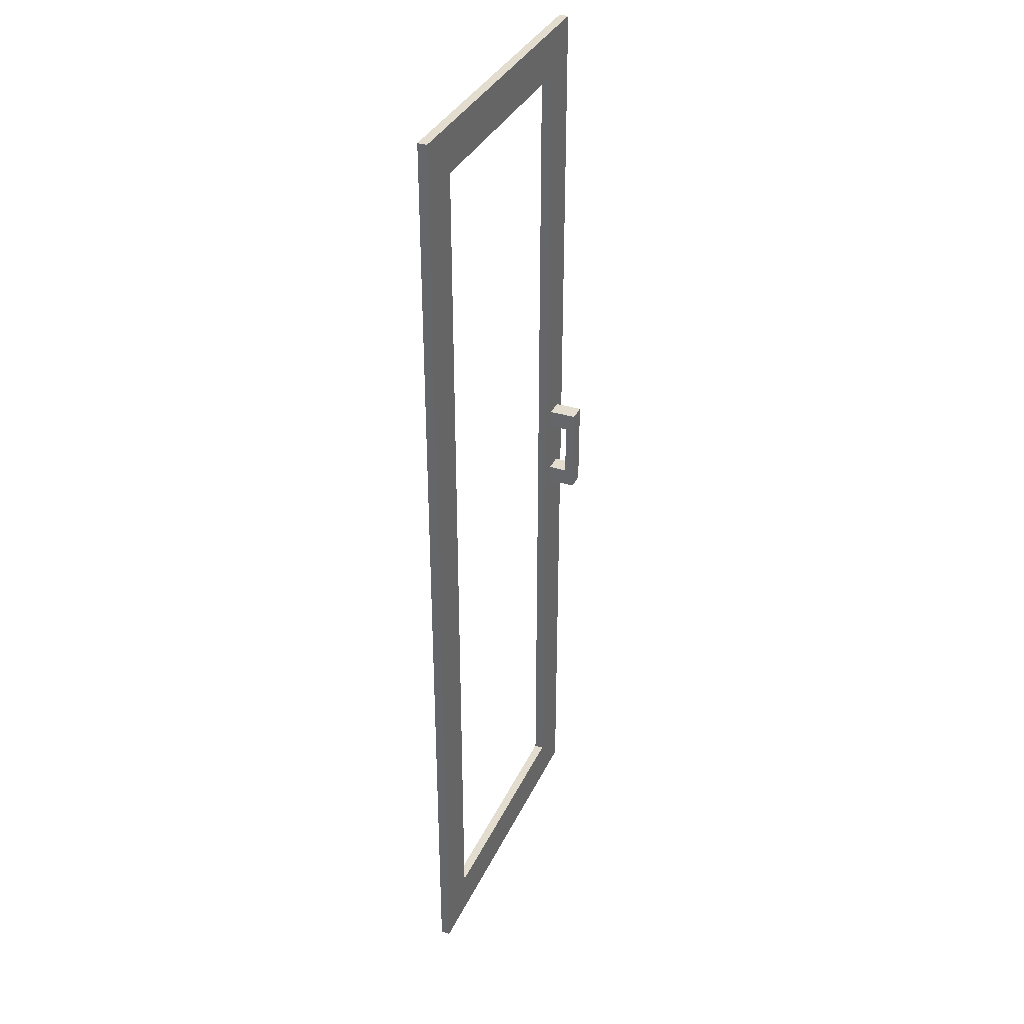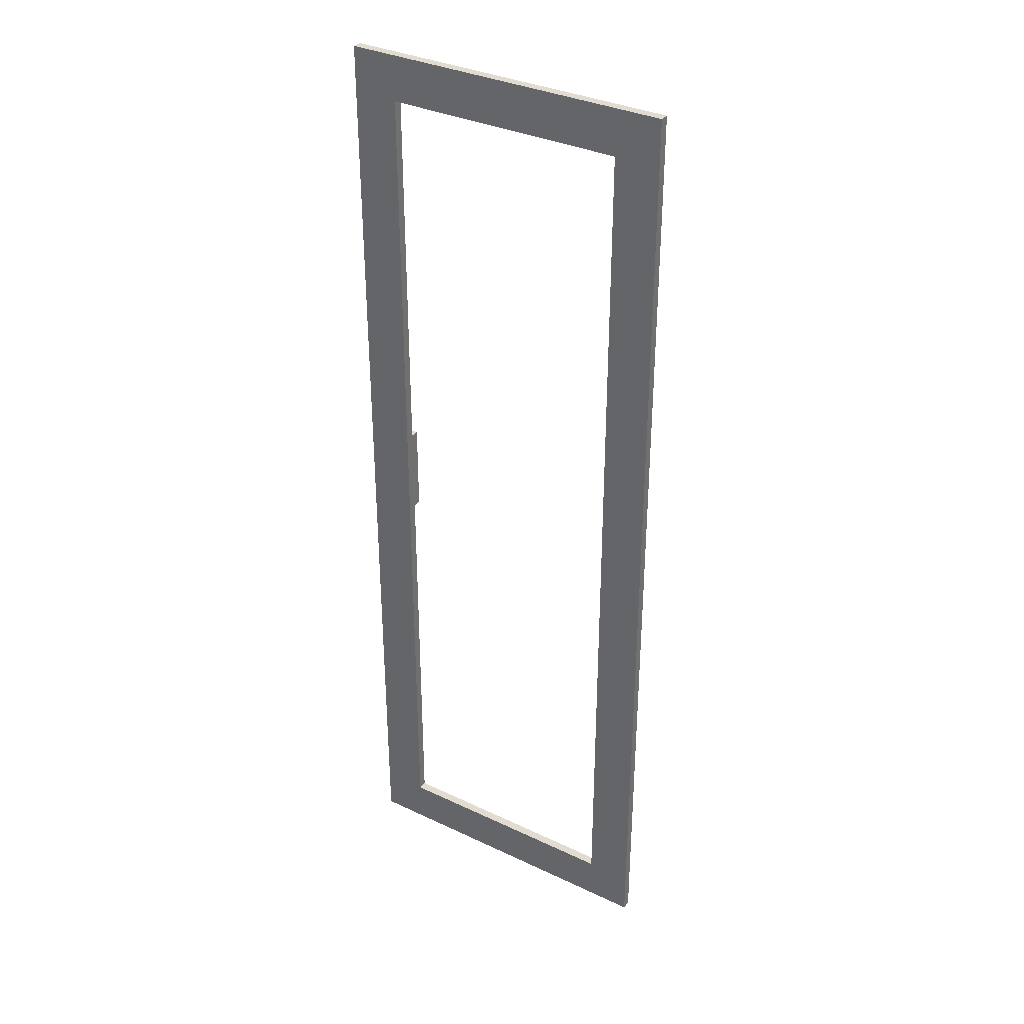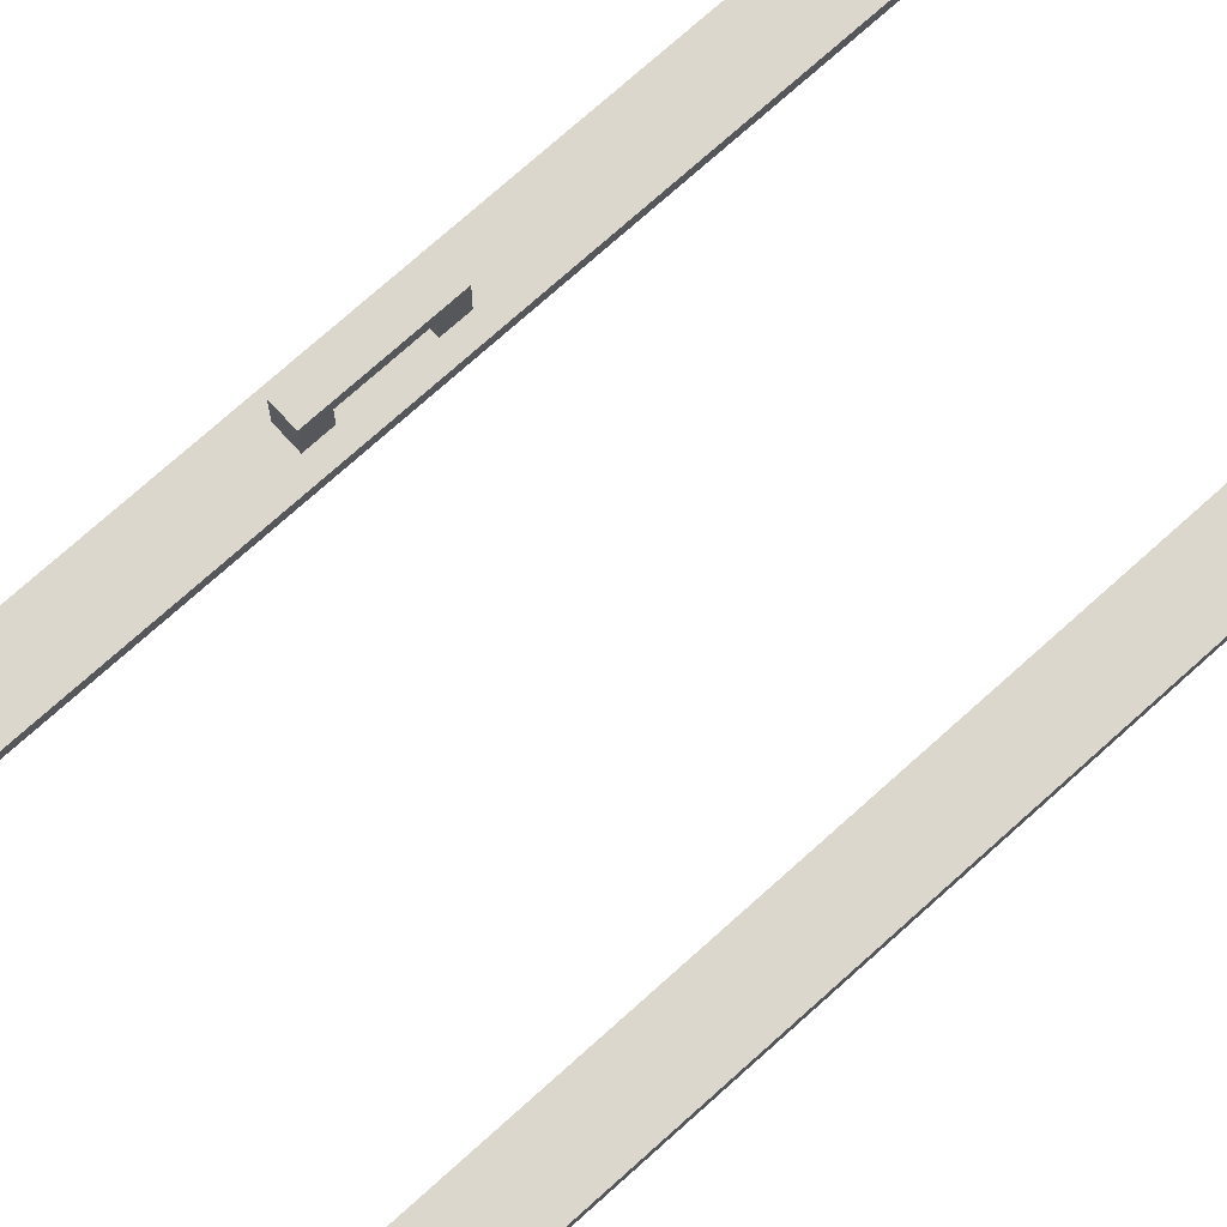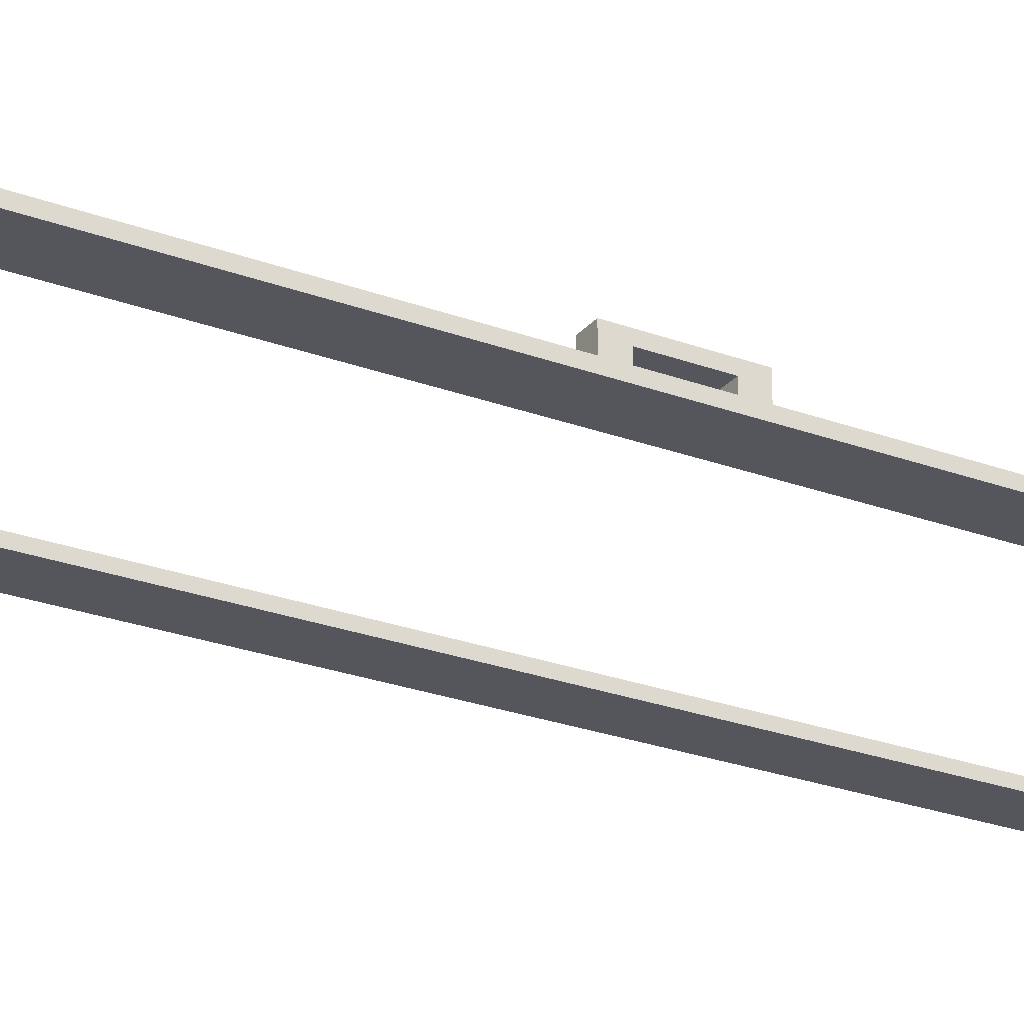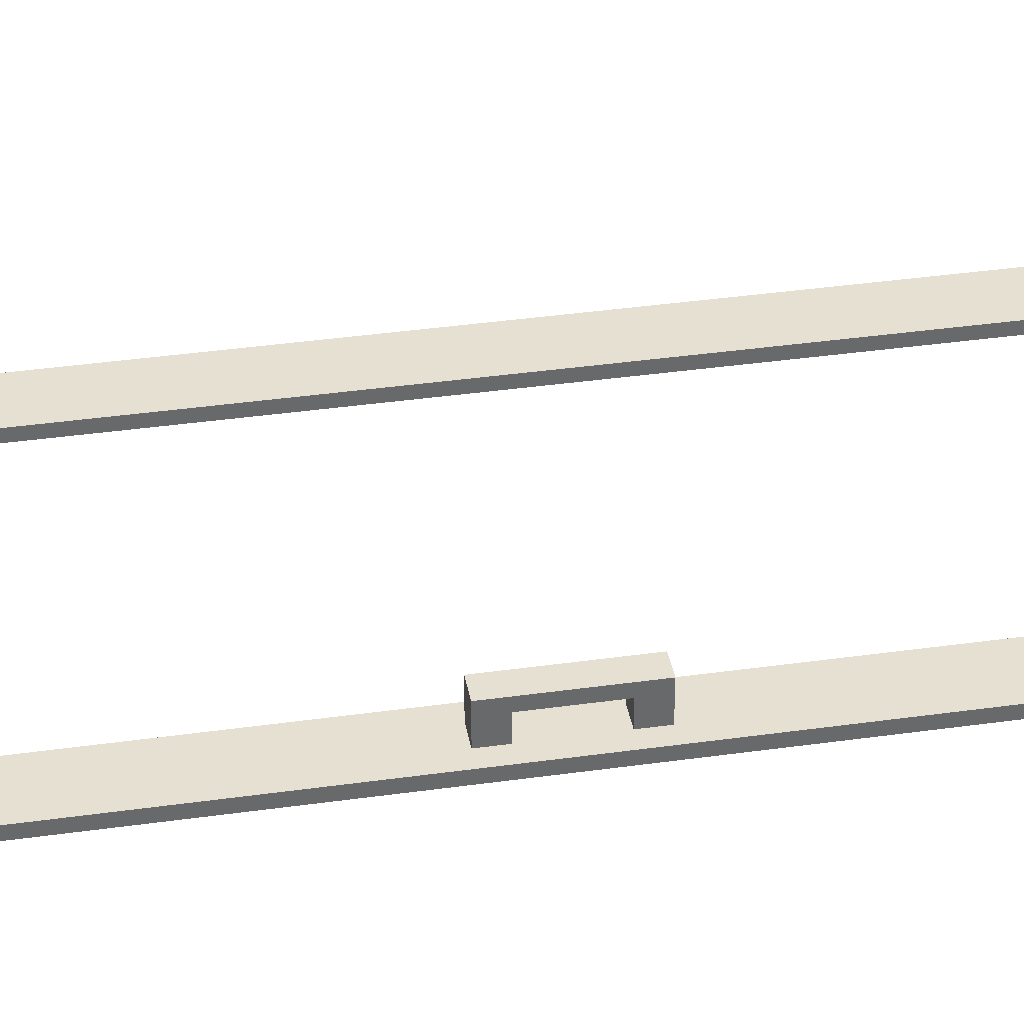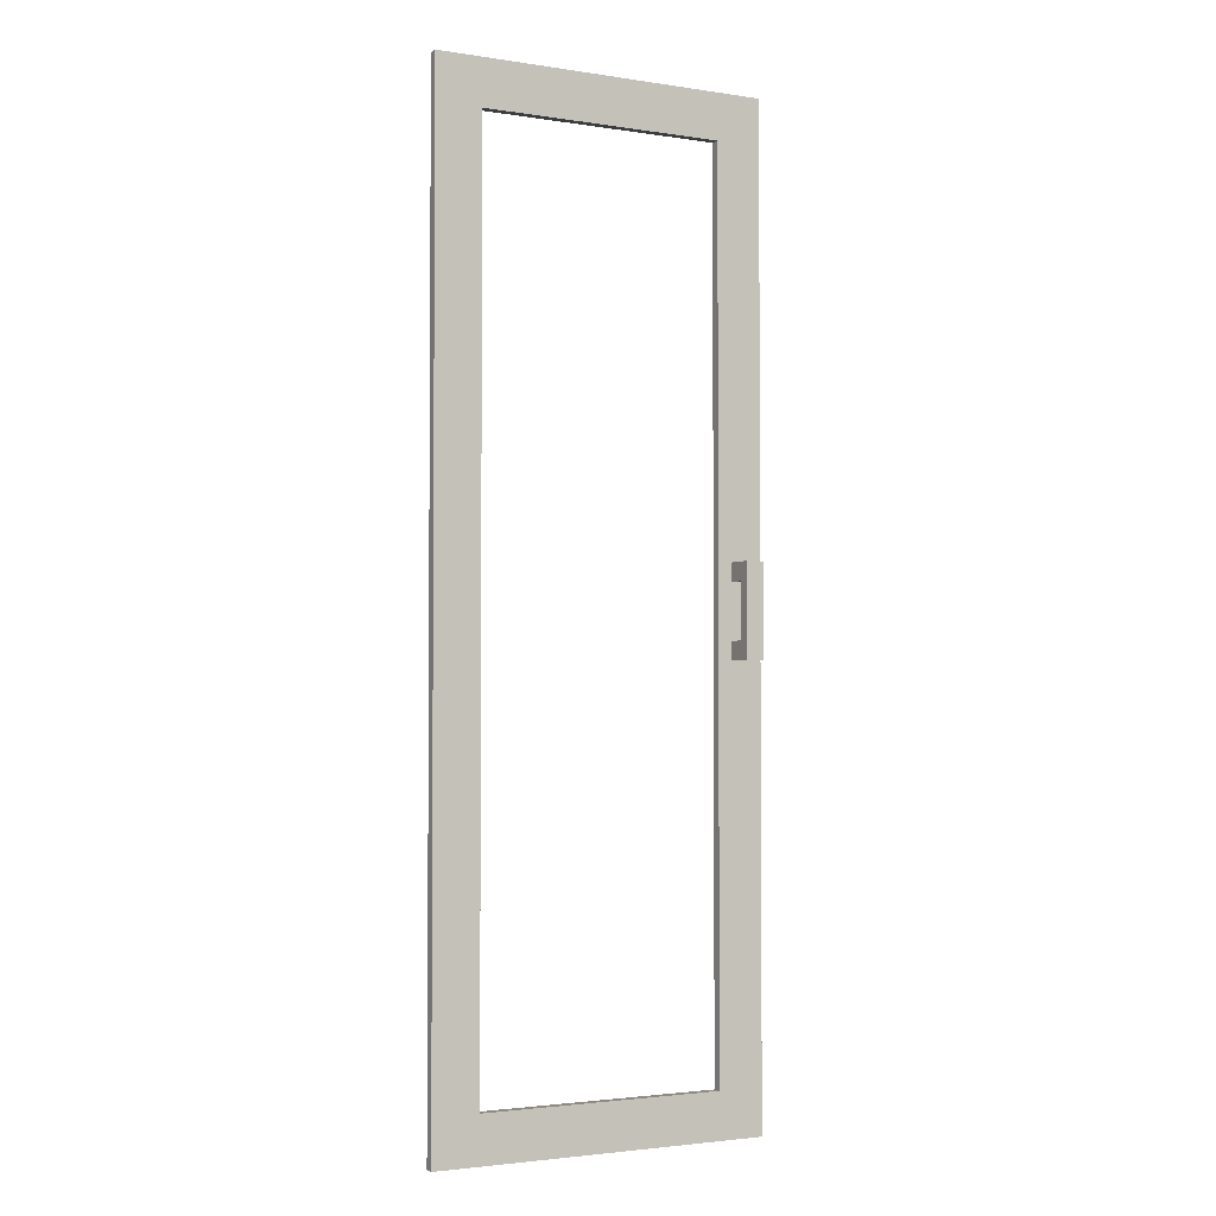
<metadata>
{"format":"obj","ext":"obj","renderer":"f3d","projection":"perspective","resolution":1024,"background":"white","views":[{"elev":35.0,"azim":112.5,"up":"+Z"},{"elev":34.3,"azim":32.5,"up":"+Z"},{"elev":72.9,"azim":47.9,"up":"+Y"},{"elev":-26.3,"azim":-120.2,"up":"+Y"},{"elev":37.8,"azim":-100.2,"up":"+Y"},{"elev":-2.6,"azim":151.9,"up":"+Z"}]}
</metadata>
<code>
o G-__555816
v -12.82 -6.88 1.245
v -12.86 -6.92 1.245
v -12.86 -6.88 1.245
v -12.82 -6.92 1.245
v -12.82 -6.86 1.085
v -12.82 -6.92 1.125
v -12.82 -6.92 1.085
v -12.82 -6.88 1.125
v -12.82 -6.86 1.285
v -12.82 -6.92 1.285
v -12.86 -6.92 1.085
v -12.86 -6.86 1.085
v -12.89 -6.92 2.25
v -12.89 -6.94 0.12
v -12.89 -6.94 2.25
v -12.89 -6.92 0.12
v -12.79 -6.94 2.15
v -12.26 -6.94 0.22
v -12.79 -6.94 0.22
v -12.26 -6.94 2.15
v -12.86 -6.86 1.285
v -12.86 -6.92 1.285
v -12.16 -6.92 0.12
v -12.16 -6.94 2.25
v -12.16 -6.94 0.12
v -12.16 -6.92 2.25
v -12.79 -6.92 0.22
v -12.26 -6.92 0.22
v -12.26 -6.92 2.15
v -12.79 -6.92 2.15
v -12.86 -6.88 1.125
v -12.86 -6.92 1.125
f 1 2 3
f 2 1 4
f 5 6 7
f 6 5 8
f 1 8 5
f 1 5 9
f 1 10 4
f 10 1 9
f 5 11 12
f 11 5 7
f 13 14 15
f 14 13 16
f 10 21 22
f 21 10 9
f 23 24 25
f 24 23 26
f 18 27 19
f 27 18 28
f 29 17 30
f 17 29 20
f 29 18 20
f 18 29 28
f 23 14 16
f 14 23 25
f 1 31 8
f 31 1 3
f 21 2 22
f 2 21 3
f 3 21 31
f 31 11 32
f 11 31 12
f 12 31 21
f 16 27 23
f 27 16 11
f 11 16 13
f 11 13 32
f 32 13 2
f 32 2 6
f 2 13 22
f 22 13 10
f 10 13 30
f 30 13 29
f 23 28 26
f 28 23 27
f 26 28 29
f 26 29 13
f 27 7 30
f 7 27 11
f 30 7 6
f 30 6 4
f 4 6 2
f 30 4 10
f 19 30 17
f 30 19 27
f 24 13 15
f 13 24 26
f 21 5 12
f 5 21 9
f 25 18 14
f 18 25 24
f 18 24 20
f 20 24 17
f 14 19 15
f 19 14 18
f 15 19 17
f 15 17 24
f 6 31 32
f 31 6 8

</code>
